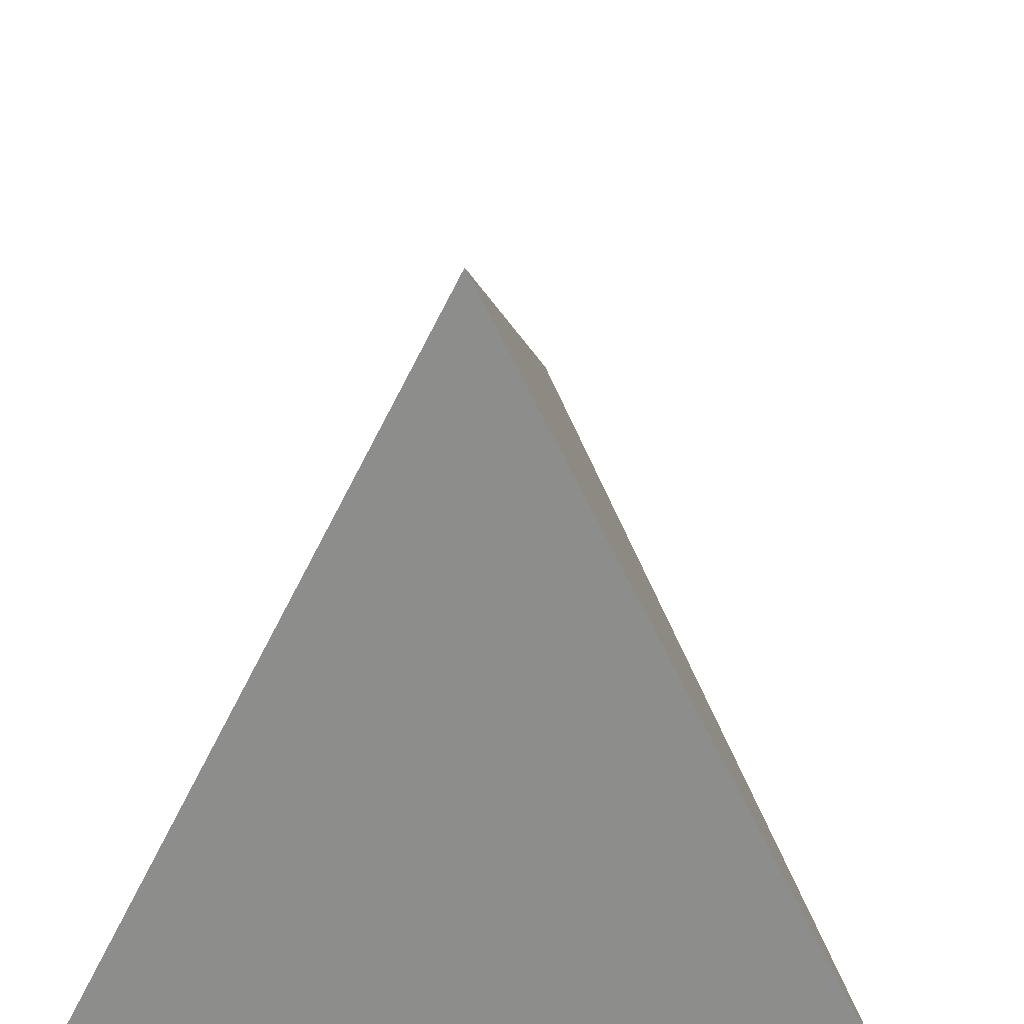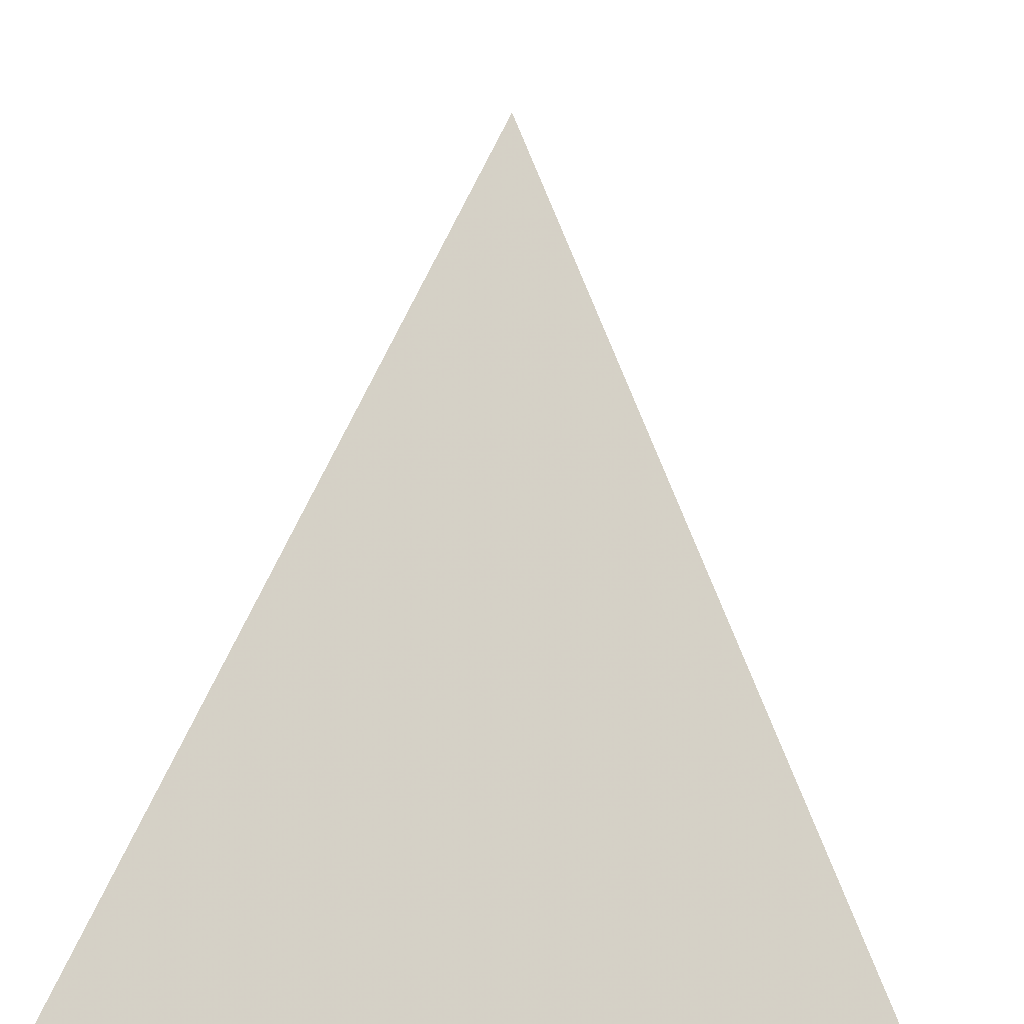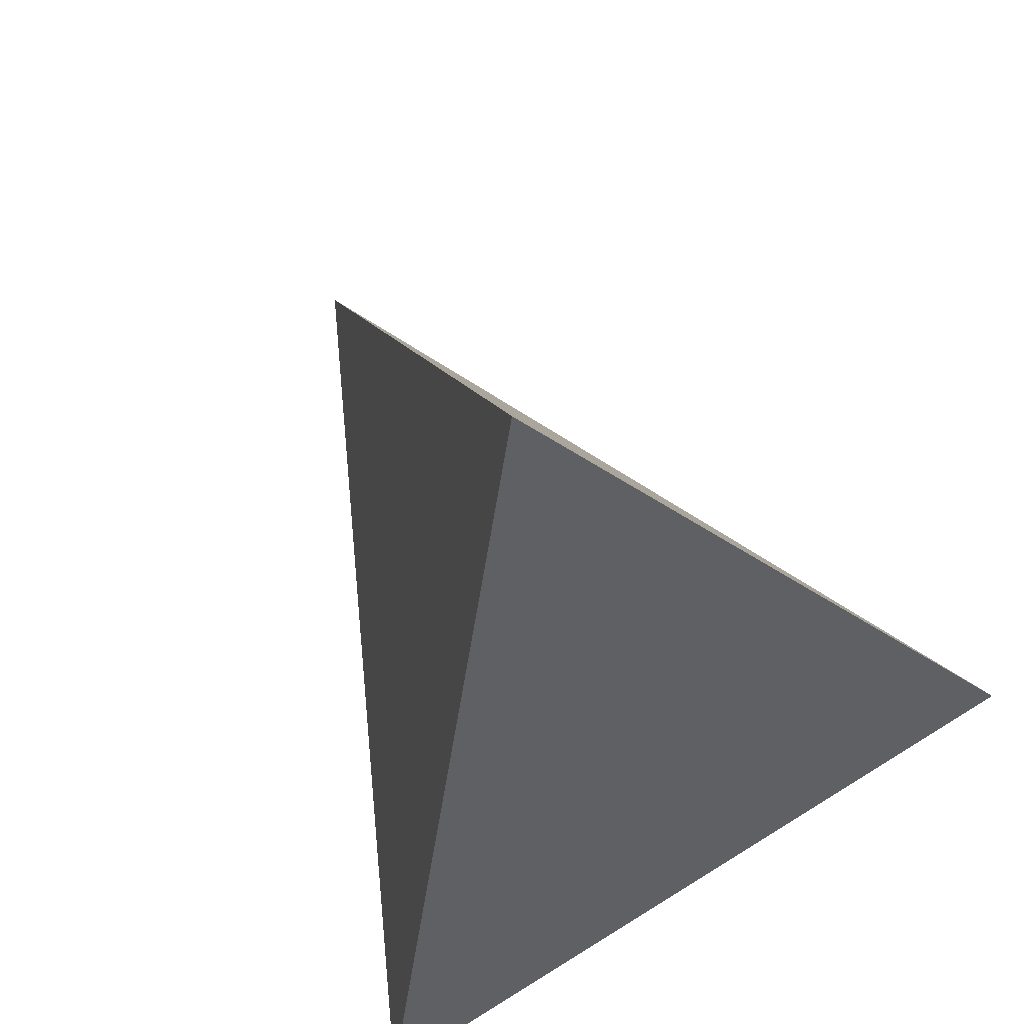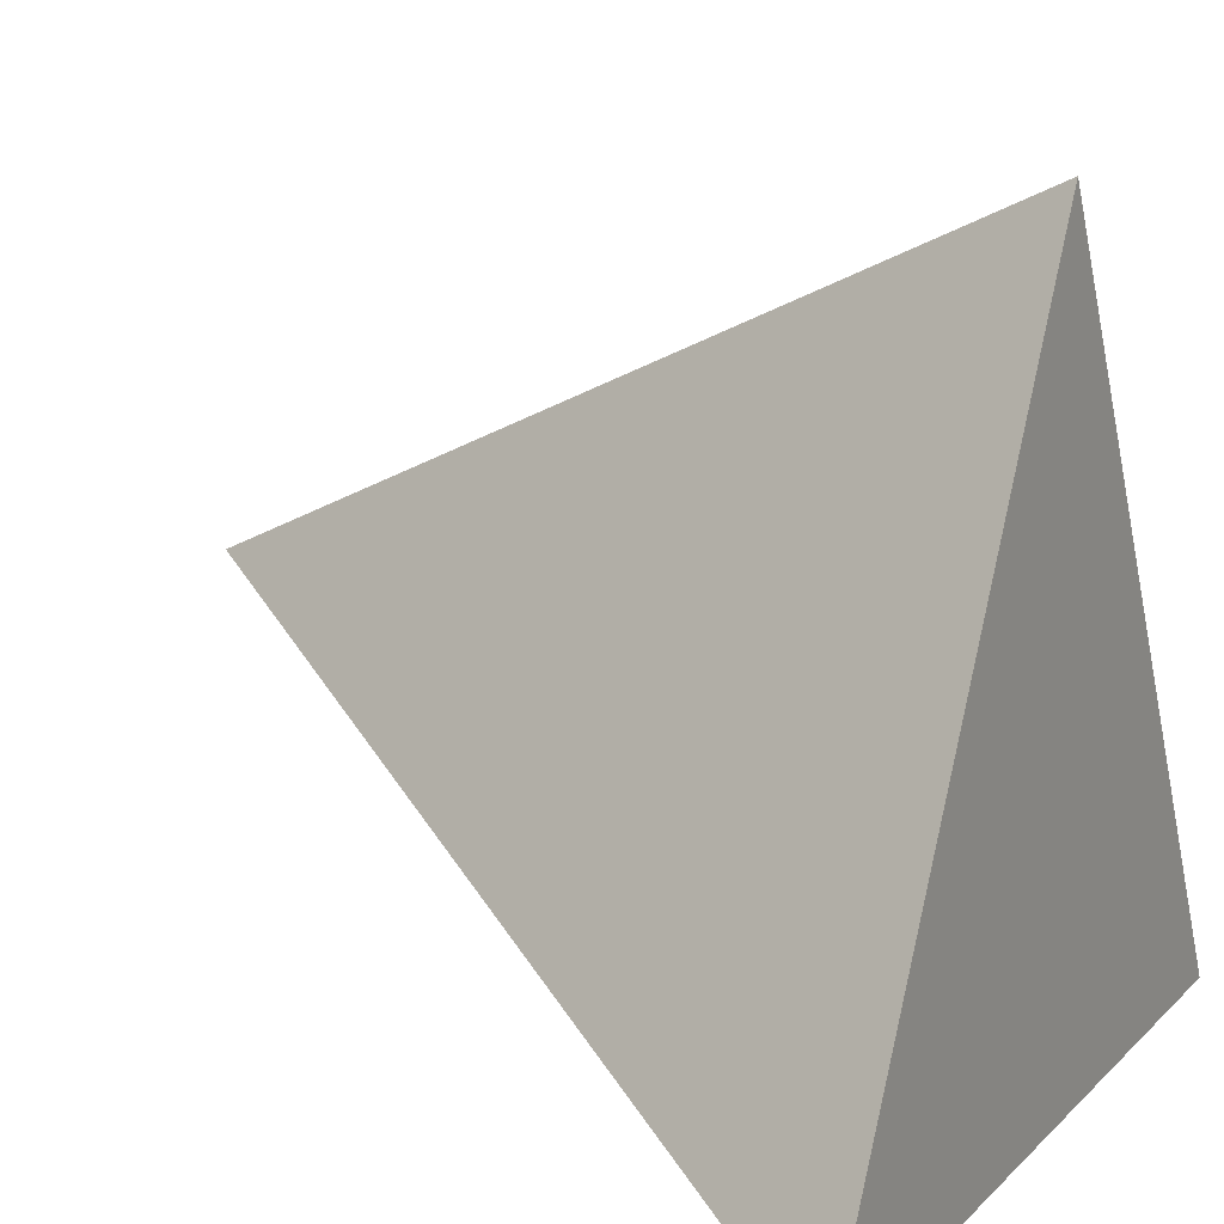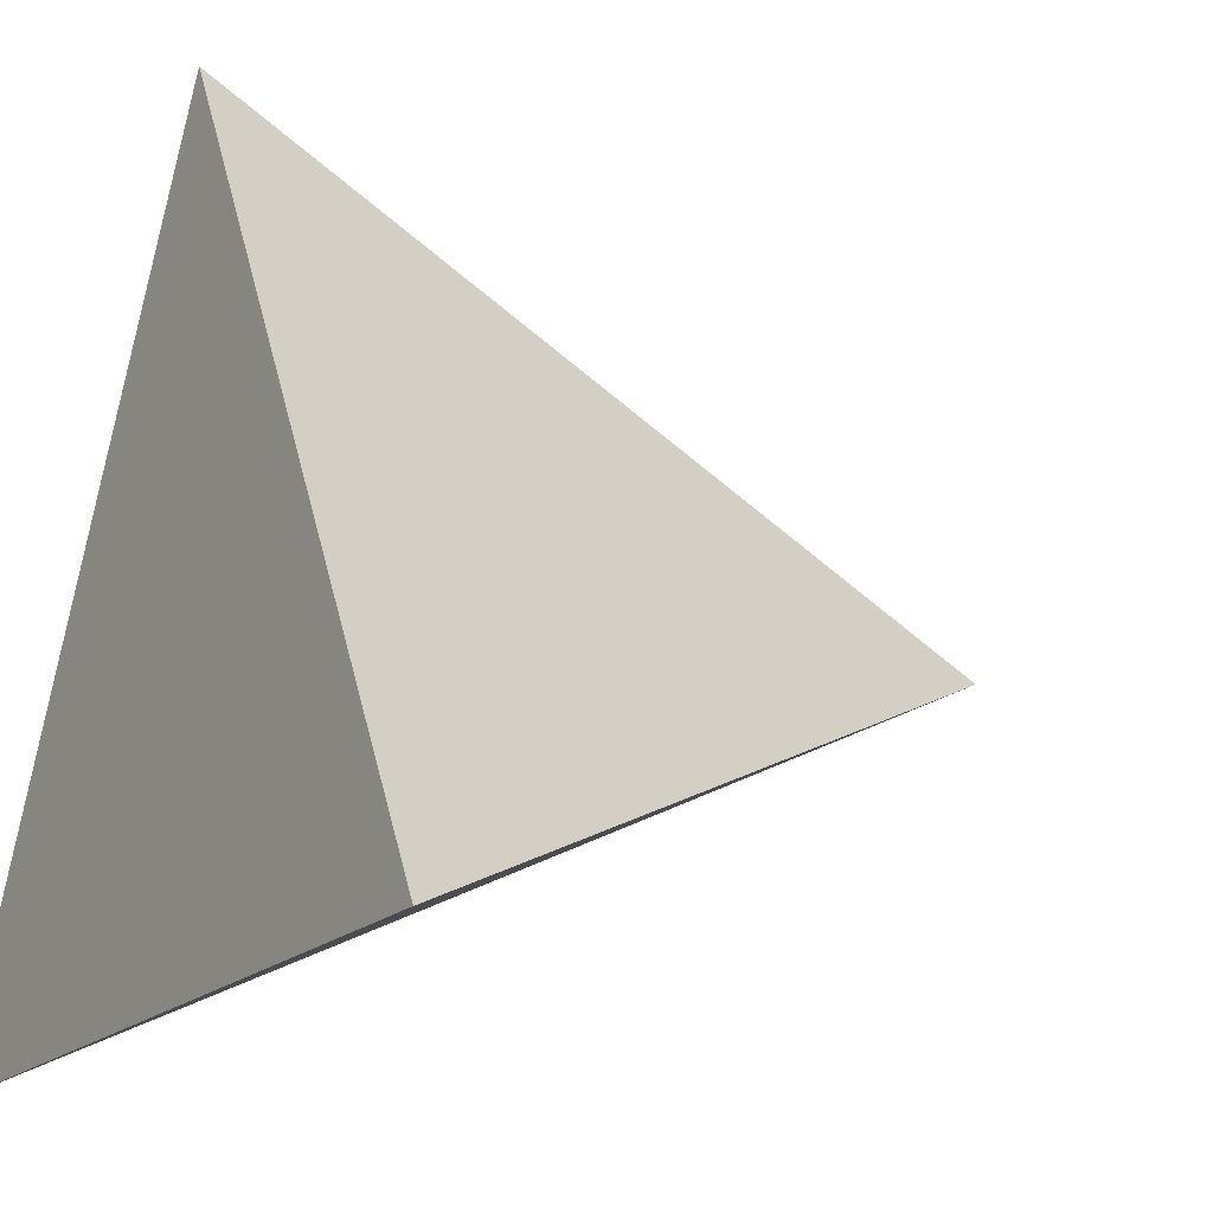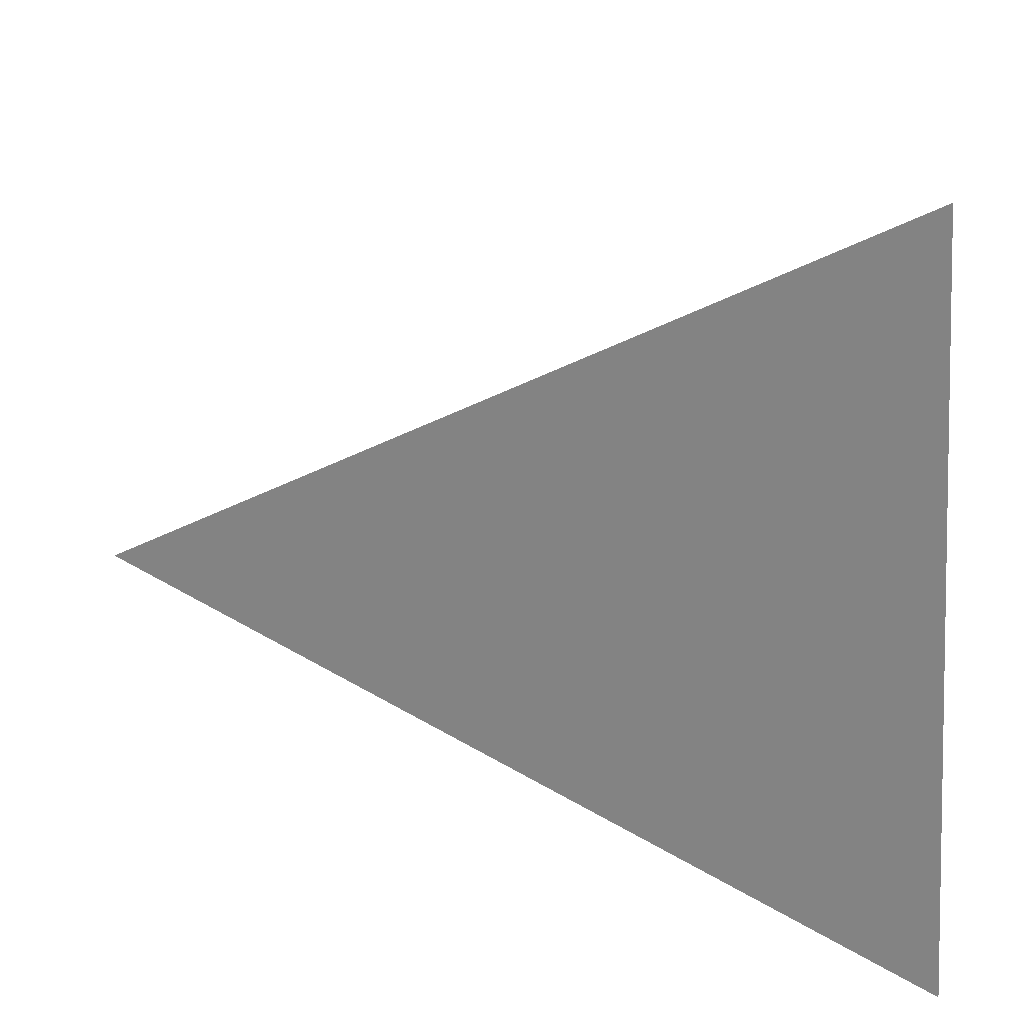
<metadata>
{"format":"obj","ext":"obj","renderer":"f3d","projection":"perspective","resolution":1024,"background":"white","views":[{"elev":24.6,"azim":5.5,"up":"+Z"},{"elev":13.3,"azim":-174.3,"up":"+Y"},{"elev":78.1,"azim":148.4,"up":"+Y"},{"elev":16.8,"azim":-60.7,"up":"+Z"},{"elev":-19.5,"azim":57.7,"up":"+Z"},{"elev":54.1,"azim":-97.7,"up":"+Z"}]}
</metadata>
<code>
v -100 -100 -100
v  100 -100 -100
v    0  100    0
v    0 -100  100
f 1 2 3
f 2 4 3
f 3 4 1
f 4 2 1

</code>
